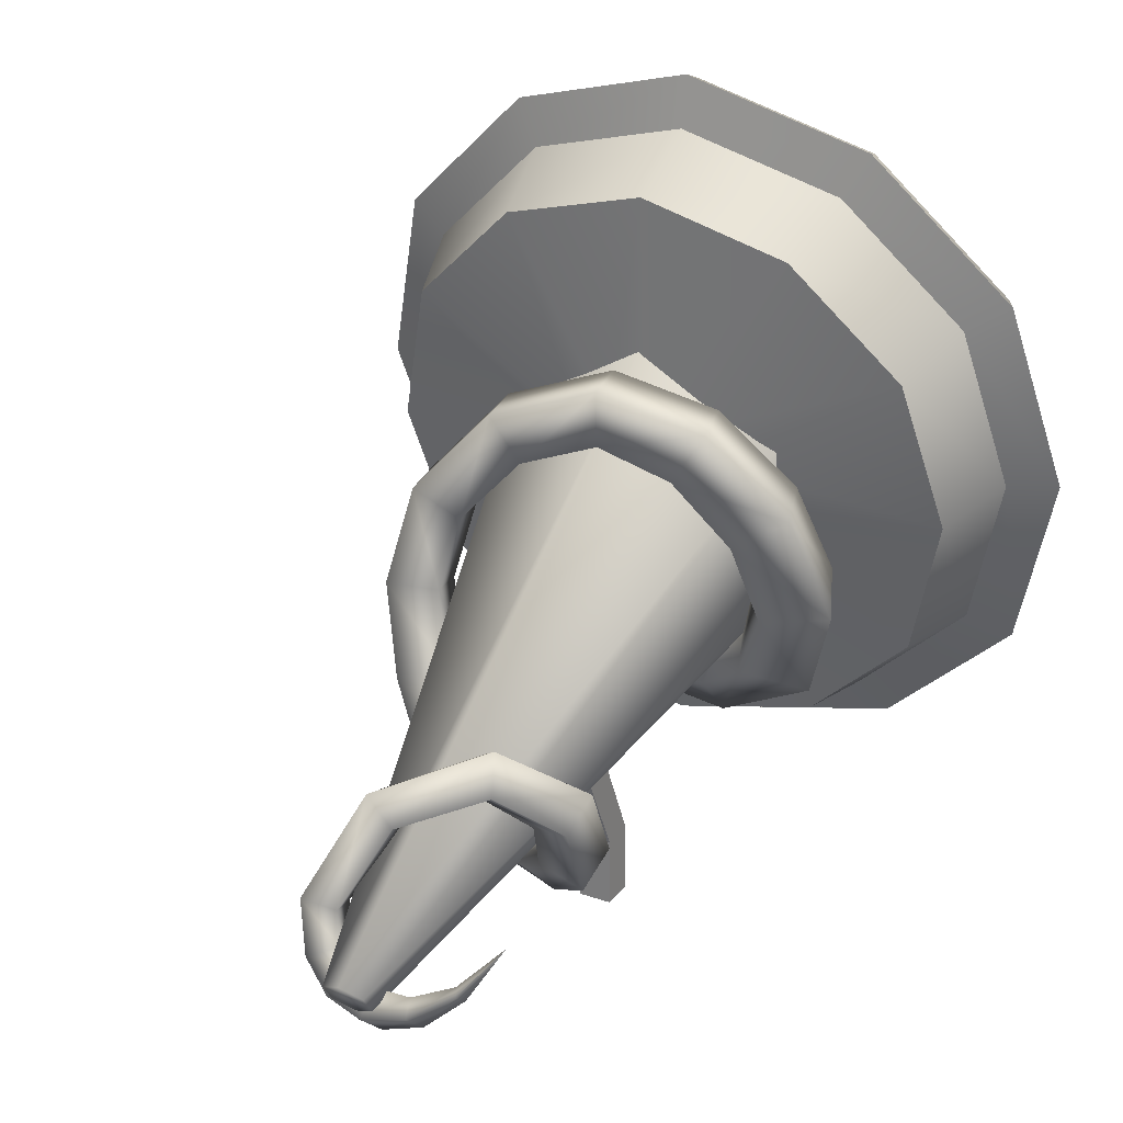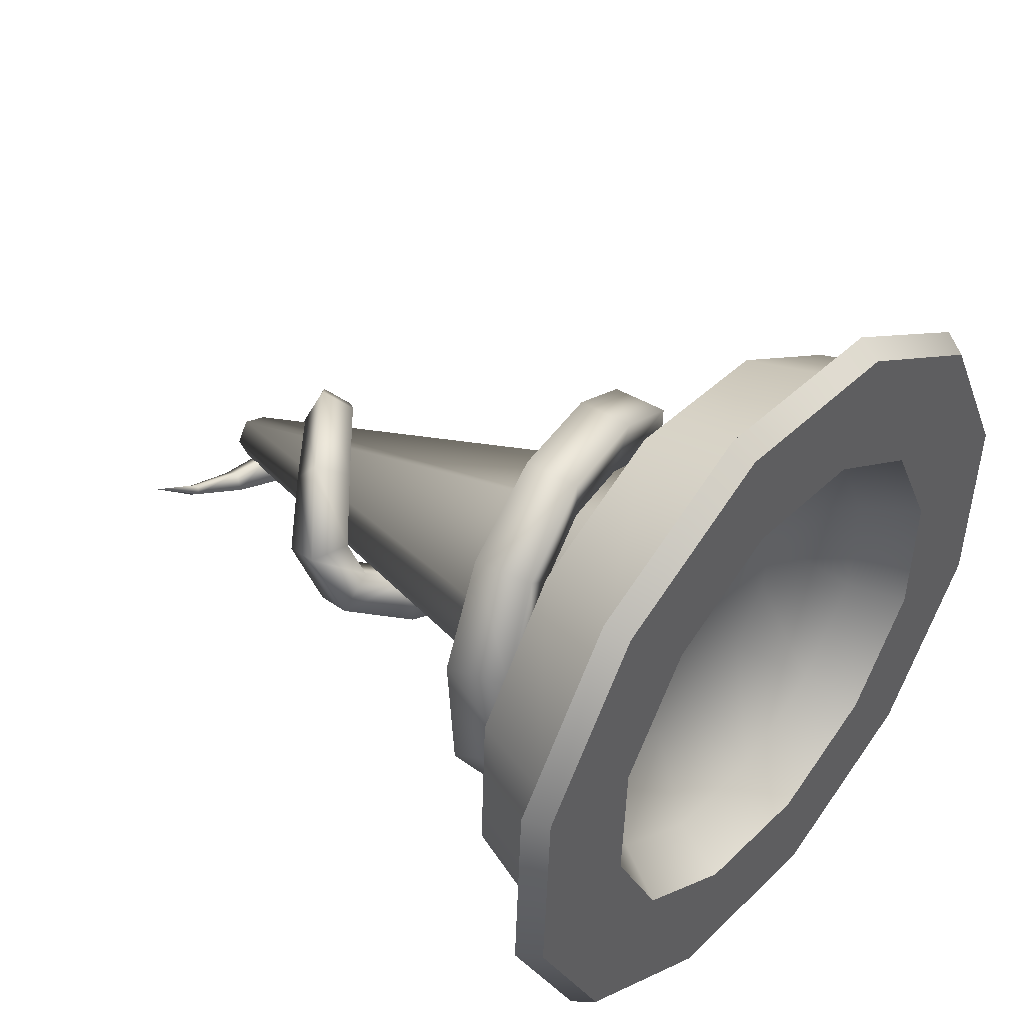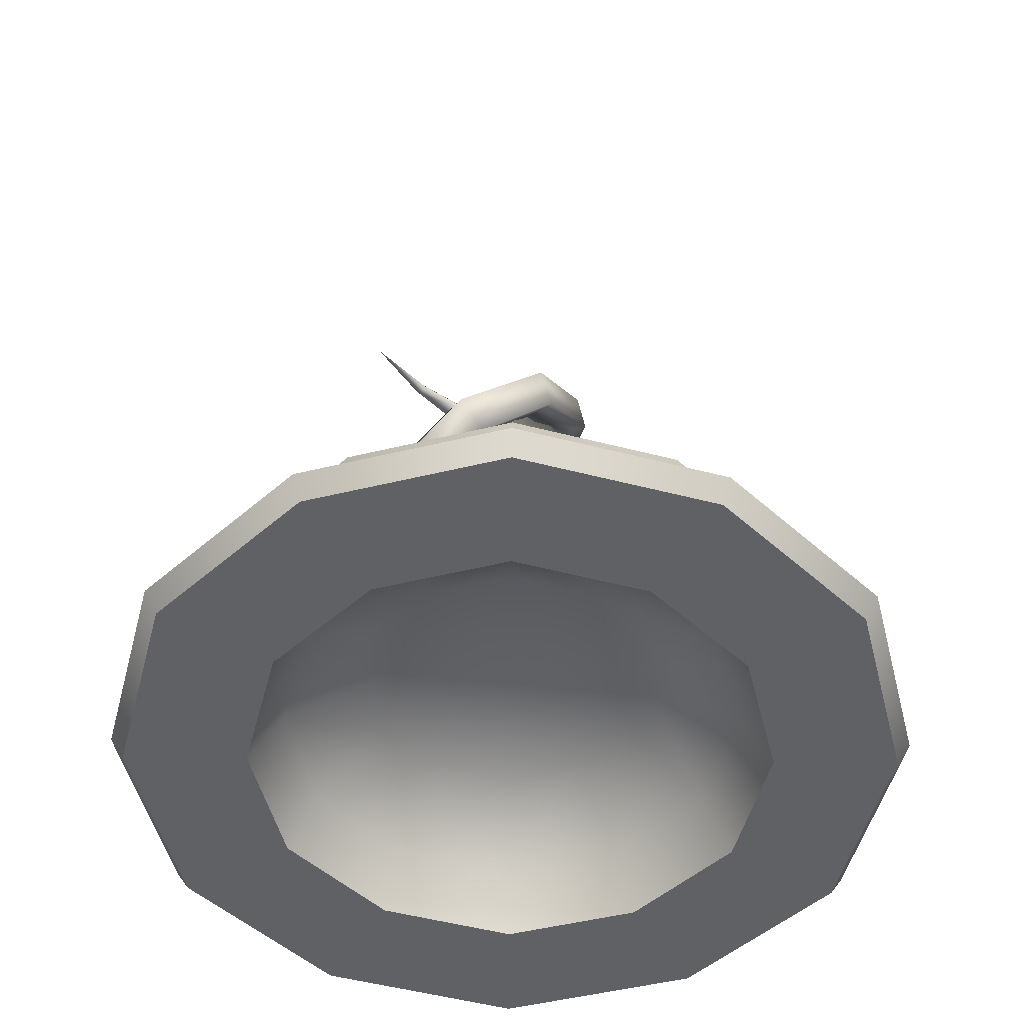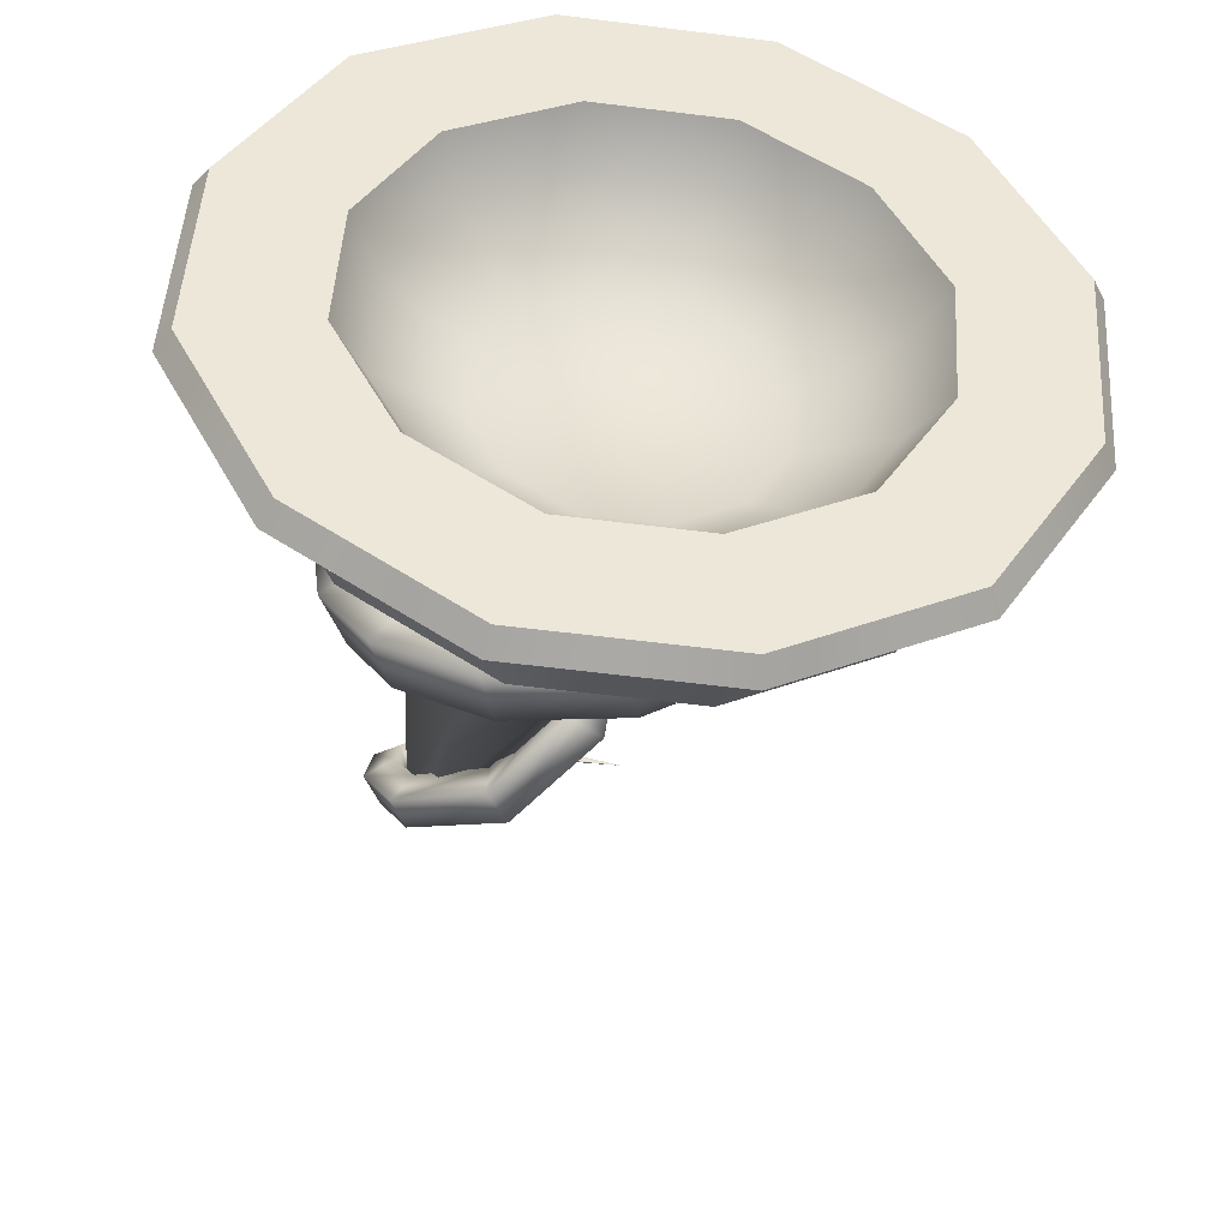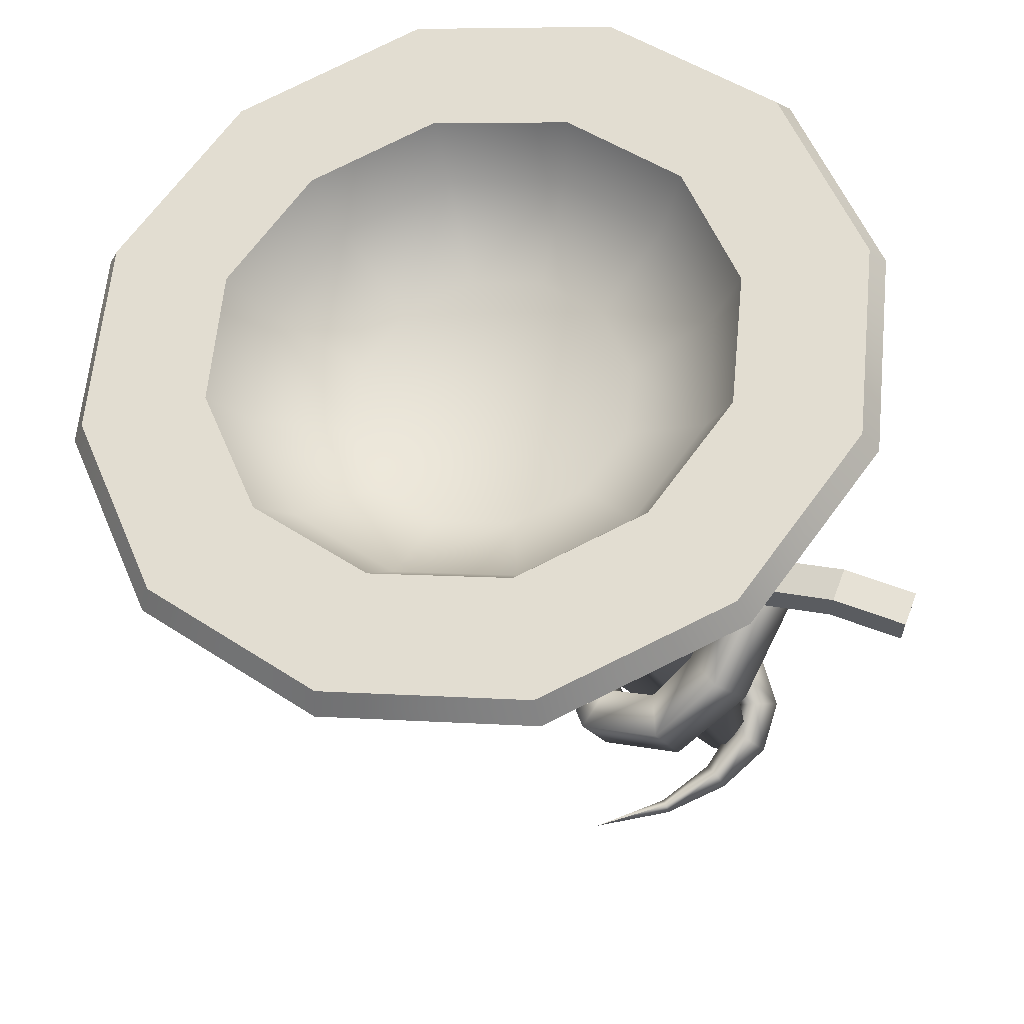
<metadata>
{"format":"obj","ext":"obj","renderer":"f3d","projection":"perspective","resolution":1024,"background":"white","views":[{"elev":26.0,"azim":29.1,"up":"+Z"},{"elev":61.3,"azim":129.2,"up":"+Z"},{"elev":50.4,"azim":-179.7,"up":"+Z"},{"elev":39.7,"azim":-42.8,"up":"+Y"},{"elev":64.6,"azim":110.8,"up":"+Y"}]}
</metadata>
<code>
o torch_13_Circle.015_Circle.036
v 0.008161 0.3333 -0.126
v -0.02012 0.3333 -0.126
v -0.02012 0.3849 -0.2351
v 0.008161 0.3849 -0.2351
v -0.02012 0.3611 -0.1207
v 0.008161 0.3611 -0.1207
v 0.008161 0.4131 -0.2349
v -0.02012 0.4131 -0.2349
v 0.008161 0.4137 -0.2941
v -0.02012 0.4137 -0.2941
v 0.008161 0.3854 -0.2944
v -0.02012 0.3854 -0.2944
v -0.01368 0.4764 0.176
v -0.1336 0.4909 0.1083
v -0.02651 0.01077 -0.1652
v -0.009123 0.005211 -0.1568
v -0.1336 0.5199 -0.02705
v -0.02651 0.02189 -0.1819
v -0.01368 0.5344 -0.09474
v -0.009123 0.02745 -0.1902
v 0.1062 0.5199 -0.02705
v 0.008264 0.02189 -0.1819
v 0.1062 0.4909 0.1083
v 0.008264 0.01077 -0.1652
v -0.1454 0.5357 0.299
v -0.2456 0.5532 0.2019
v -0.2248 0.4833 0.1773
v -0.1335 0.4673 0.2658
v -0.28 0.5773 0.06771
v -0.2447 0.6012 -0.06631
v -0.224 0.5271 -0.06729
v -0.2562 0.5052 0.0549
v -0.1438 0.6183 -0.1628
v -0.008211 0.6247 -0.1997
v -0.008416 0.5484 -0.1889
v -0.132 0.5426 -0.1553
v 0.1271 0.6177 -0.162
v 0.2273 0.6001 -0.06489
v 0.2063 0.5261 -0.066
v 0.115 0.5421 -0.1545
v 0.2618 0.5761 0.06933
v 0.2264 0.5521 0.2034
v 0.2055 0.4823 0.1786
v 0.2377 0.5041 0.05638
v 0.1255 0.535 0.2999
v -0.01004 0.5287 0.3368
v -0.01008 0.4609 0.3002
v 0.1135 0.4667 0.2665
v -0.1335 0.4673 0.2658
v -0.2248 0.4833 0.1773
v -0.06569 0.4754 0.08322
v -0.04178 0.4712 0.1064
v -0.2562 0.5052 0.0549
v -0.224 0.5271 -0.06729
v -0.06547 0.4868 0.01923
v -0.0739 0.4811 0.0512
v -0.132 0.5426 -0.1553
v -0.008416 0.5484 -0.1889
v -0.009072 0.4924 -0.01259
v -0.04141 0.4909 -0.003784
v 0.115 0.5421 -0.1545
v 0.2063 0.5261 -0.066
v 0.04711 0.4866 0.01957
v 0.0232 0.4908 -0.003591
v 0.2377 0.5041 0.05638
v 0.2055 0.4823 0.1786
v 0.04689 0.4751 0.08356
v 0.05532 0.4808 0.05159
v 0.1135 0.4667 0.2665
v -0.01008 0.4609 0.3002
v -0.009507 0.4695 0.1154
v 0.02283 0.471 0.1066
v -0.1454 0.5357 0.299
v -0.01004 0.5287 0.3368
v -0.01014 0.5358 0.3788
v -0.1654 0.5438 0.3355
v -0.28 0.5773 0.06771
v -0.2456 0.5532 0.2019
v -0.2804 0.5639 0.2241
v -0.3199 0.5915 0.07013
v -0.1438 0.6183 -0.1628
v -0.2447 0.6012 -0.06631
v -0.2793 0.619 -0.08363
v -0.1636 0.6386 -0.1943
v 0.1271 0.6177 -0.162
v -0.008211 0.6247 -0.1997
v -0.008052 0.6459 -0.2367
v 0.1472 0.6379 -0.1934
v 0.2618 0.5761 0.06933
v 0.2273 0.6001 -0.06489
v 0.2622 0.6178 -0.08201
v 0.3017 0.5901 0.07199
v 0.1255 0.535 0.2999
v 0.2264 0.5521 0.2034
v 0.2611 0.5627 0.2257
v 0.1454 0.5431 0.3365
v -0.1654 0.5438 0.3355
v -0.01014 0.5358 0.3788
v -0.01008 0.5562 0.3709
v -0.1596 0.5639 0.3292
v -0.3199 0.5915 0.07013
v -0.2804 0.5639 0.2241
v -0.2704 0.5833 0.2218
v -0.3085 0.6099 0.07345
v -0.1636 0.6386 -0.1943
v -0.2793 0.619 -0.08363
v -0.2694 0.6364 -0.07469
v -0.1579 0.6553 -0.1814
v 0.1472 0.6379 -0.1934
v -0.008052 0.6459 -0.2367
v -0.008058 0.6623 -0.2222
v 0.1415 0.6546 -0.1805
v 0.3017 0.5901 0.07199
v 0.2622 0.6178 -0.08201
v 0.2523 0.6352 -0.07312
v 0.2904 0.6086 0.07525
v 0.1454 0.5431 0.3365
v 0.2611 0.5627 0.2257
v 0.2513 0.5821 0.2234
v 0.1398 0.5632 0.3301
v -0.1596 0.5639 0.3292
v -0.01008 0.5562 0.3709
v -0.009753 0.5732 0.276
v -0.1115 0.5784 0.2477
v -0.3085 0.6099 0.07345
v -0.2704 0.5833 0.2218
v -0.1868 0.5916 0.1747
v -0.2127 0.6097 0.07374
v -0.1579 0.6553 -0.1814
v -0.2694 0.6364 -0.07469
v -0.1862 0.6277 -0.02702
v -0.1103 0.6405 -0.09957
v 0.1415 0.6546 -0.1805
v -0.008058 0.6623 -0.2222
v -0.008381 0.6453 -0.1273
v 0.09335 0.6401 -0.09896
v 0.2904 0.6086 0.07525
v 0.2523 0.6352 -0.07312
v 0.1687 0.6269 -0.02596
v 0.1946 0.6088 0.07496
v 0.1398 0.5632 0.3301
v 0.2513 0.5821 0.2234
v 0.168 0.5908 0.1757
v 0.09217 0.5779 0.2483
v -0.09887 0.5389 0.2184
v -0.009743 0.5343 0.2433
v -0.009587 0.5032 0.1676
v -0.06443 0.506 0.1523
v -0.1876 0.5663 0.06607
v -0.1649 0.5505 0.1545
v -0.105 0.5131 0.1129
v -0.119 0.5229 0.05852
v -0.09784 0.5934 -0.08577
v -0.1643 0.5821 -0.02221
v -0.1047 0.5326 0.004206
v -0.06379 0.5395 -0.03491
v 0.08059 0.593 -0.08524
v -0.008541 0.5976 -0.1101
v -0.008847 0.5421 -0.04987
v 0.046 0.5393 -0.03458
v 0.1693 0.5655 0.06713
v 0.1466 0.5814 -0.02128
v 0.08662 0.5321 0.004779
v 0.1006 0.5224 0.05918
v 0.07955 0.5385 0.219
v 0.146 0.5498 0.1554
v 0.08625 0.5127 0.1135
v 0.04536 0.5058 0.1526
v -0.1862 0.6277 -0.02702
v -0.2127 0.6097 0.07374
v 0.09217 0.5779 0.2483
v 0.168 0.5908 0.1757
v 0.1946 0.6088 0.07496
v 0.1687 0.6269 -0.02596
v 0.09335 0.6401 -0.09896
v -0.008381 0.6453 -0.1273
v -0.1103 0.6405 -0.09957
v -0.1868 0.5916 0.1747
v -0.1115 0.5784 0.2477
v -0.009753 0.5732 0.276
v -0.009217 0.5226 0.05885
v -0.0293 0.4981 -0.04983
v 0.05153 0.5426 -0.09789
v 0.05722 0.4934 -0.1473
v -0.02734 0.4417 -0.1017
v 0.04403 0.4845 -0.0322
v 0.05624 0.4934 -0.0484
v 0.04599 0.4281 -0.08404
v 0.06193 0.4443 -0.09779
v 0.1293 0.5133 -0.05457
v 0.1463 0.467 -0.094
v 0.08245 0.4773 -0.03232
v 0.09941 0.4309 -0.07175
v 0.1582 0.4748 0.01642
v 0.1796 0.4265 -0.003749
v 0.1061 0.4538 0.01132
v 0.1275 0.4056 -0.008843
v 0.1365 0.4483 0.09226
v 0.1537 0.3987 0.08573
v 0.09299 0.4369 0.06457
v 0.1101 0.3873 0.05804
v 0.07843 0.425 0.1538
v 0.09039 0.3773 0.152
v 0.05292 0.4202 0.112
v 0.06488 0.3725 0.1102
v -0.002977 0.406 0.1777
v 0.005008 0.3611 0.1769
v -0.001938 0.407 0.1321
v 0.006047 0.3621 0.1313
v -0.08934 0.3931 0.1456
v -0.08186 0.3484 0.1447
v -0.06452 0.398 0.1081
v -0.05704 0.3534 0.1072
v -0.1559 0.3816 0.07149
v -0.1465 0.3378 0.07281
v -0.1173 0.3893 0.0499
v -0.1079 0.3455 0.05123
v -0.1778 0.3683 -0.01872
v -0.1667 0.3261 -0.01016
v -0.1348 0.3793 -0.02063
v -0.1236 0.3371 -0.01207
v -0.1554 0.3457 -0.1029
v -0.1466 0.3071 -0.08476
v -0.1164 0.3604 -0.09032
v -0.1077 0.3219 -0.07221
v -0.1076 0.3127 -0.1689
v -0.1057 0.2793 -0.1426
v -0.07787 0.3325 -0.146
v -0.07596 0.2991 -0.1197
v -0.03493 0.2761 -0.198
v -0.04454 0.2498 -0.1673
v -0.01783 0.302 -0.1704
v -0.02744 0.2757 -0.1398
v 0.0397 0.235 -0.1874
v 0.01671 0.2178 -0.1594
v 0.04968 0.2639 -0.1615
v 0.02669 0.2468 -0.1335
v 0.08955 0.1898 -0.1476
v 0.054 0.1856 -0.1327
v 0.09435 0.2223 -0.127
v 0.05879 0.2181 -0.1122
v 0.09204 0.16 -0.08391
v 0.05745 0.1712 -0.09258
v 0.09668 0.1906 -0.06287
v 0.06208 0.2018 -0.07155
v 0.04625 0.1304 -0.05004
v 0.02651 0.1524 -0.0681
v 0.03868 0.1475 -0.02089
v 0.01894 0.1695 -0.03895
v -0.01197 0.08635 -0.06946
v -0.02197 0.1132 -0.08353
v -0.0351 0.08917 -0.04766
v -0.0451 0.116 -0.06173
v -0.04347 0.05774 -0.1324
v -0.05053 0.08475 -0.1408
v -0.0716 0.05201 -0.1272
v -0.07865 0.07901 -0.1357
v -0.03883 0.05318 -0.1597
v -0.04482 0.07779 -0.1714
v -0.06264 0.0426 -0.1697
v -0.06863 0.06721 -0.1814
v -0.02532 0.04711 -0.1726
v -0.02463 0.06774 -0.1895
v -0.03829 0.03261 -0.1908
v -0.0376 0.05324 -0.2077
v -0.001388 0.03969 -0.1746
v 0.006115 0.05715 -0.1915
v -0.00319 0.02246 -0.1932
v 0.004313 0.03992 -0.2101
v 0.03481 0.03145 -0.1664
v 0.04296 0.04234 -0.1766
v 0.03852 0.01879 -0.1771
v 0.04667 0.02967 -0.1872
v 0.07782 0.02459 -0.1389
v 0.0829 0.02987 -0.1432
v 0.08127 0.01799 -0.143
v 0.08635 0.02327 -0.1473
v 0.1212 0.02139 -0.09078
v 0.1212 0.02139 -0.09078
v 0.1212 0.02139 -0.09078
v 0.1212 0.02139 -0.09078
f 1 2 3 4
f 5 6 7 8
f 6 1 4 7
f 7 9 10 8
f 2 5 8 3
f 4 11 9 7
f 3 12 11 4
f 8 10 12 3
f 13 14 15 16
f 14 17 18 15
f 17 19 20 18
f 19 21 22 20
f 21 23 24 22
f 23 13 16 24
f 24 16 15 18 20 22
f 25 26 27 28
f 29 30 31 32
f 33 34 35 36
f 37 38 39 40
f 41 42 43 44
f 45 46 47 48
f 49 50 51 52
f 53 54 55 56
f 57 58 59 60
f 61 62 63 64
f 65 66 67 68
f 69 70 71 72
f 73 74 75 76
f 77 78 79 80
f 81 82 83 84
f 85 86 87 88
f 89 90 91 92
f 93 94 95 96
f 97 98 99 100
f 101 102 103 104
f 105 106 107 108
f 109 110 111 112
f 113 114 115 116
f 117 118 119 120
f 121 122 123 124
f 125 126 127 128
f 129 130 131 132
f 133 134 135 136
f 137 138 139 140
f 141 142 143 144
f 145 146 147 148
f 149 150 151 152
f 153 154 155 156
f 157 158 159 160
f 161 162 163 164
f 165 166 167 168
f 154 149 152 155
f 169 170 149 154
f 171 172 166 165
f 173 174 162 161
f 175 176 158 157
f 177 169 154 153
f 170 178 150 149
f 179 180 146 145
f 130 125 128 131
f 106 101 104 107
f 82 77 80 83
f 50 53 56 51
f 26 29 32 27
f 172 173 161 166
f 166 161 164 167
f 142 137 140 143
f 118 113 116 119
f 94 89 92 95
f 62 65 68 63
f 38 41 44 39
f 174 175 157 162
f 162 157 160 163
f 138 133 136 139
f 114 109 112 115
f 90 85 88 91
f 58 61 64 59
f 34 37 40 35
f 176 177 153 158
f 158 153 156 159
f 134 129 132 135
f 110 105 108 111
f 86 81 84 87
f 54 57 60 55
f 30 33 36 31
f 180 171 165 146
f 146 165 168 147
f 122 141 144 123
f 98 117 120 99
f 74 93 96 75
f 66 69 72 67
f 42 45 48 43
f 178 179 145 150
f 150 145 148 151
f 126 121 124 127
f 102 97 100 103
f 78 73 76 79
f 70 49 52 71
f 46 25 28 47
f 181 160 159 156
f 181 164 163 160
f 147 168 181 148
f 181 156 155 152
f 168 167 164 181
f 148 181 152 151
f 182 183 184 185
f 186 187 183 182
f 188 189 187 186
f 185 184 189 188
f 183 190 191 184
f 187 192 190 183
f 189 193 192 187
f 184 191 193 189
f 190 194 195 191
f 192 196 194 190
f 193 197 196 192
f 191 195 197 193
f 194 198 199 195
f 196 200 198 194
f 197 201 200 196
f 195 199 201 197
f 198 202 203 199
f 200 204 202 198
f 201 205 204 200
f 199 203 205 201
f 202 206 207 203
f 204 208 206 202
f 205 209 208 204
f 203 207 209 205
f 206 210 211 207
f 208 212 210 206
f 209 213 212 208
f 207 211 213 209
f 210 214 215 211
f 212 216 214 210
f 213 217 216 212
f 211 215 217 213
f 214 218 219 215
f 216 220 218 214
f 217 221 220 216
f 215 219 221 217
f 218 222 223 219
f 220 224 222 218
f 221 225 224 220
f 219 223 225 221
f 222 226 227 223
f 224 228 226 222
f 225 229 228 224
f 223 227 229 225
f 226 230 231 227
f 228 232 230 226
f 229 233 232 228
f 227 231 233 229
f 230 234 235 231
f 232 236 234 230
f 233 237 236 232
f 231 235 237 233
f 234 238 239 235
f 236 240 238 234
f 237 241 240 236
f 235 239 241 237
f 238 242 243 239
f 240 244 242 238
f 241 245 244 240
f 239 243 245 241
f 242 246 247 243
f 244 248 246 242
f 245 249 248 244
f 243 247 249 245
f 246 250 251 247
f 248 252 250 246
f 249 253 252 248
f 247 251 253 249
f 250 254 255 251
f 252 256 254 250
f 253 257 256 252
f 251 255 257 253
f 254 258 259 255
f 256 260 258 254
f 257 261 260 256
f 255 259 261 257
f 258 262 263 259
f 260 264 262 258
f 261 265 264 260
f 259 263 265 261
f 262 266 267 263
f 264 268 266 262
f 265 269 268 264
f 263 267 269 265
f 266 270 271 267
f 268 272 270 266
f 269 273 272 268
f 267 271 273 269
f 270 274 275 271
f 272 276 274 270
f 273 277 276 272
f 271 275 277 273
f 274 278 279 275
f 276 280 278 274
f 277 281 280 276
f 275 279 281 277

</code>
